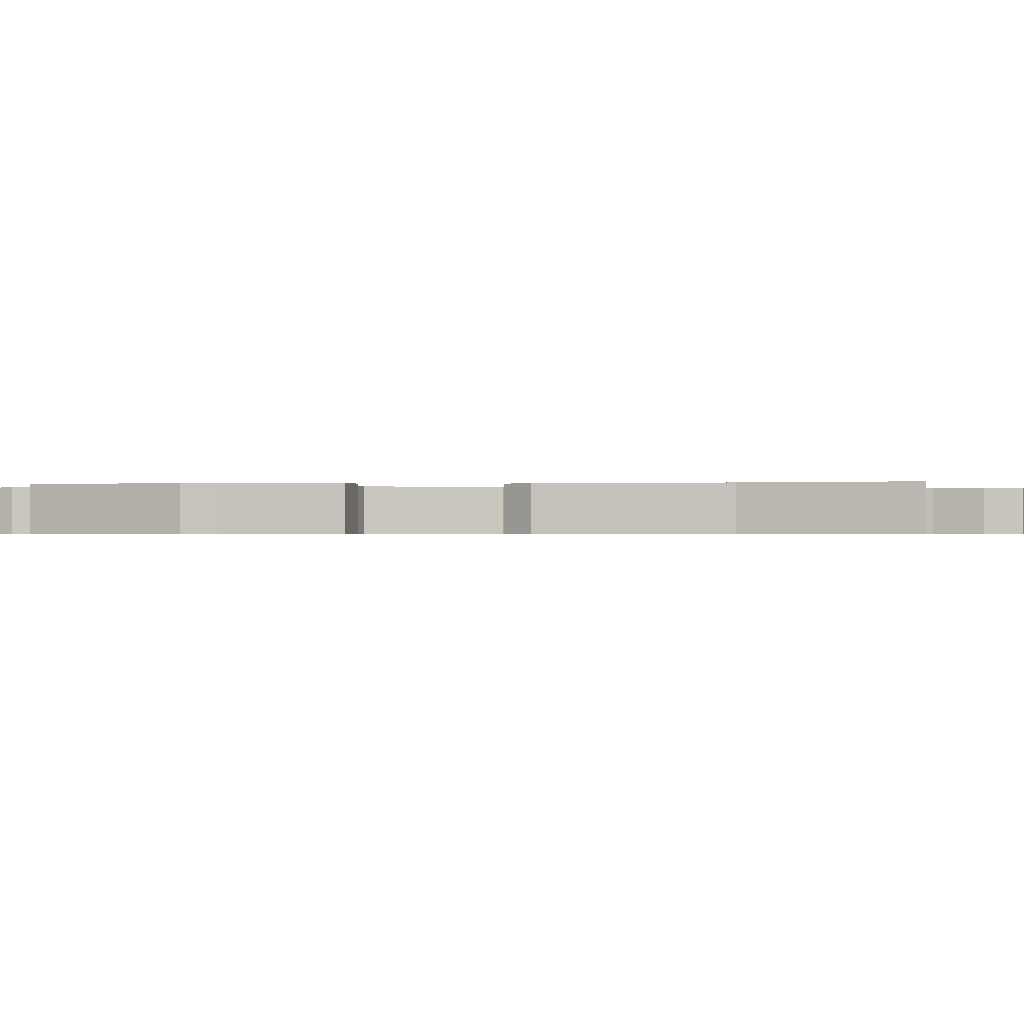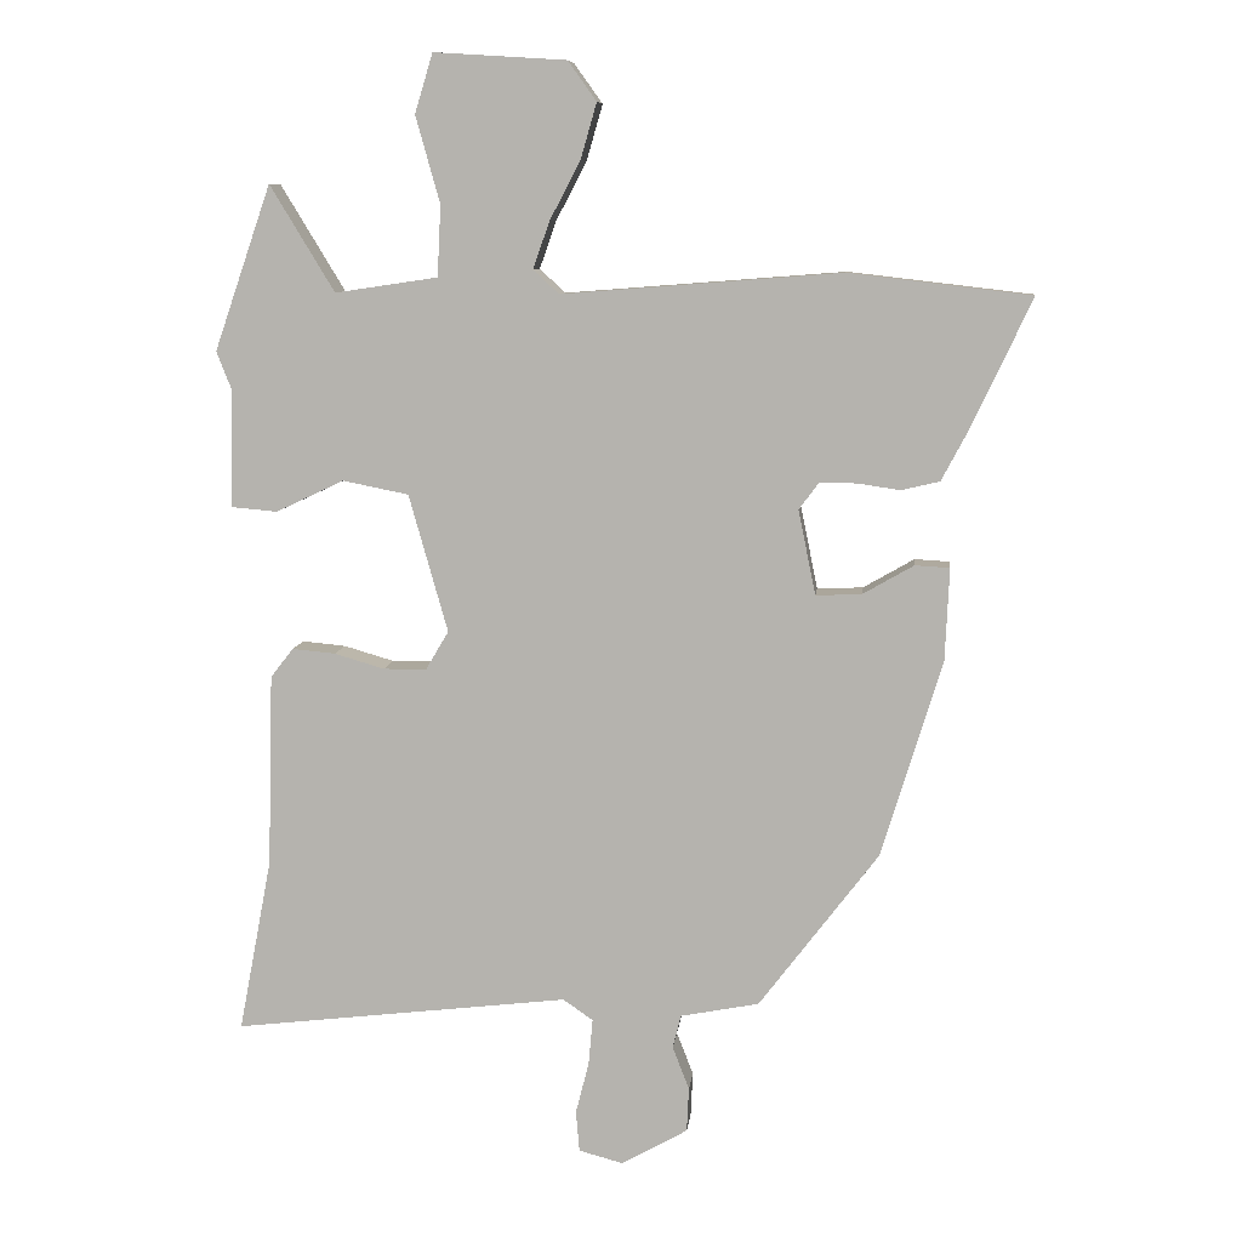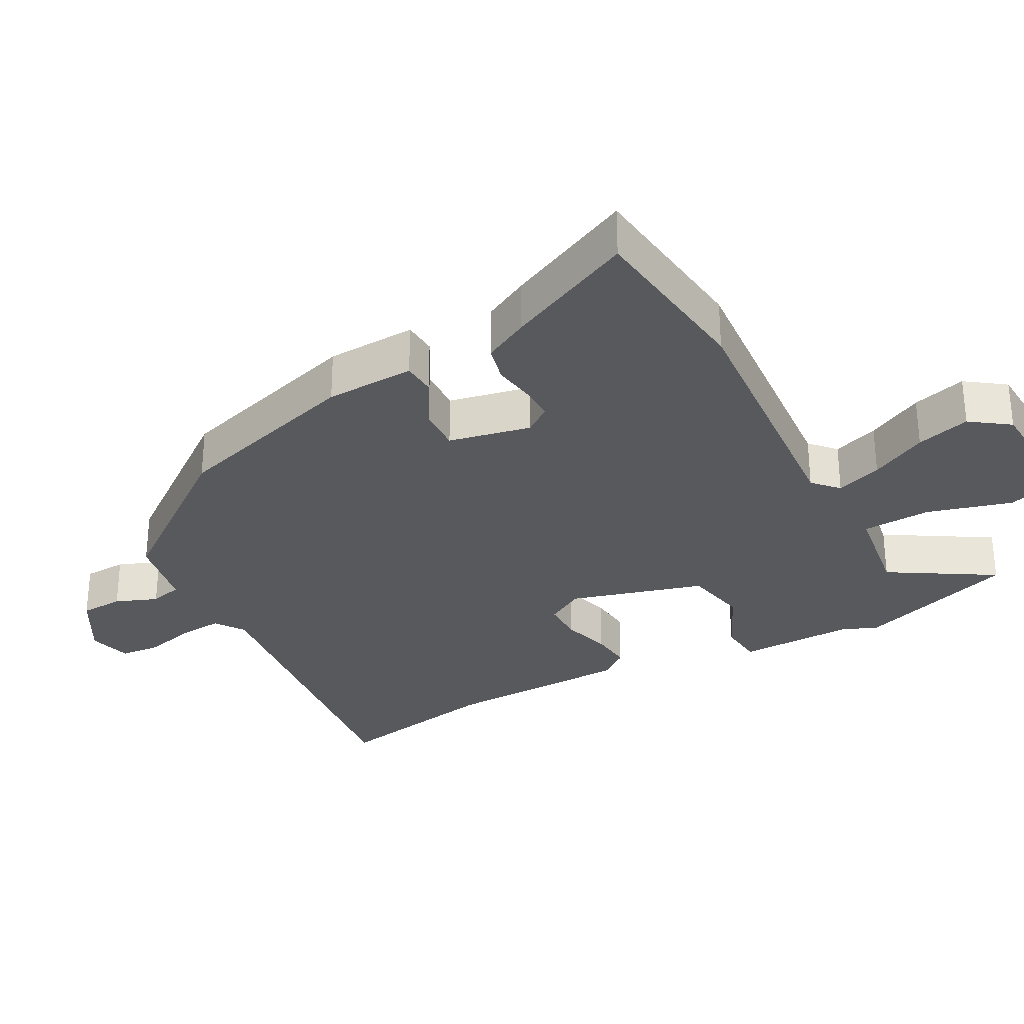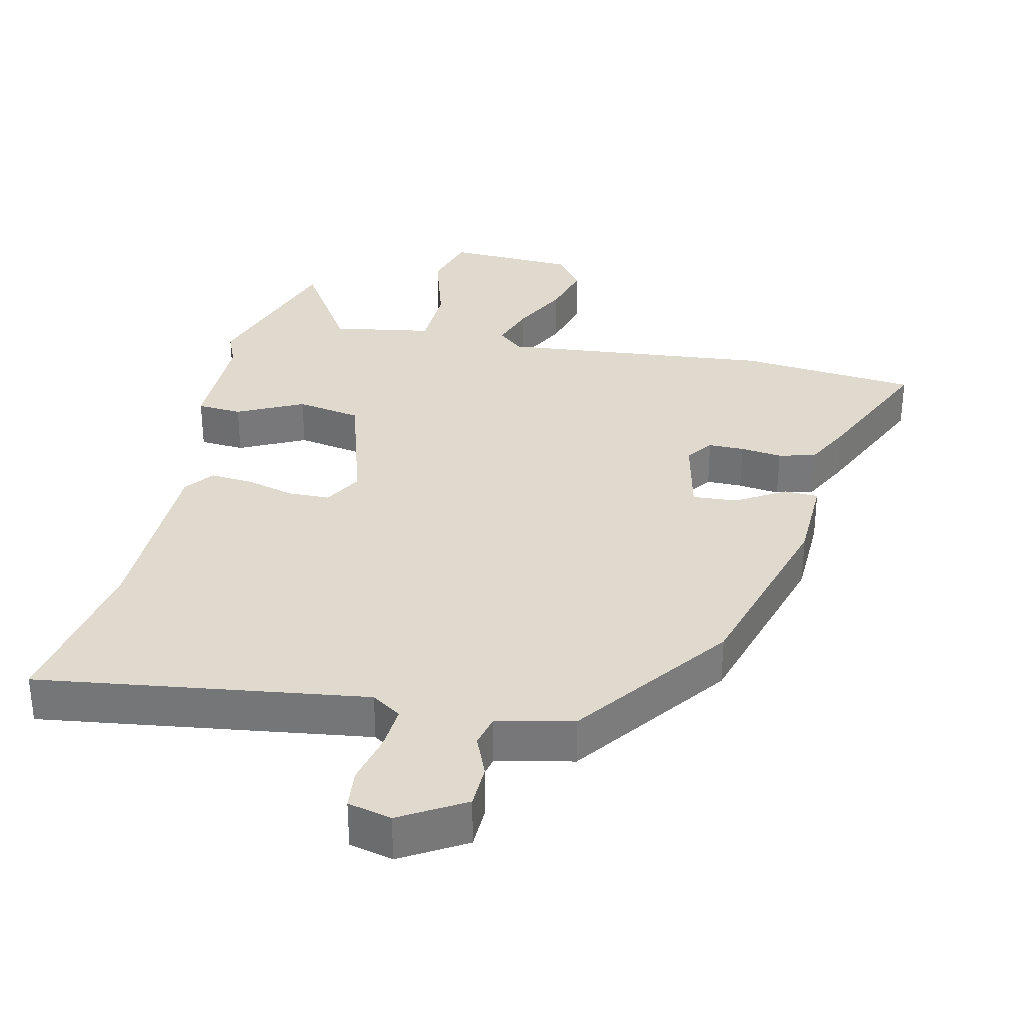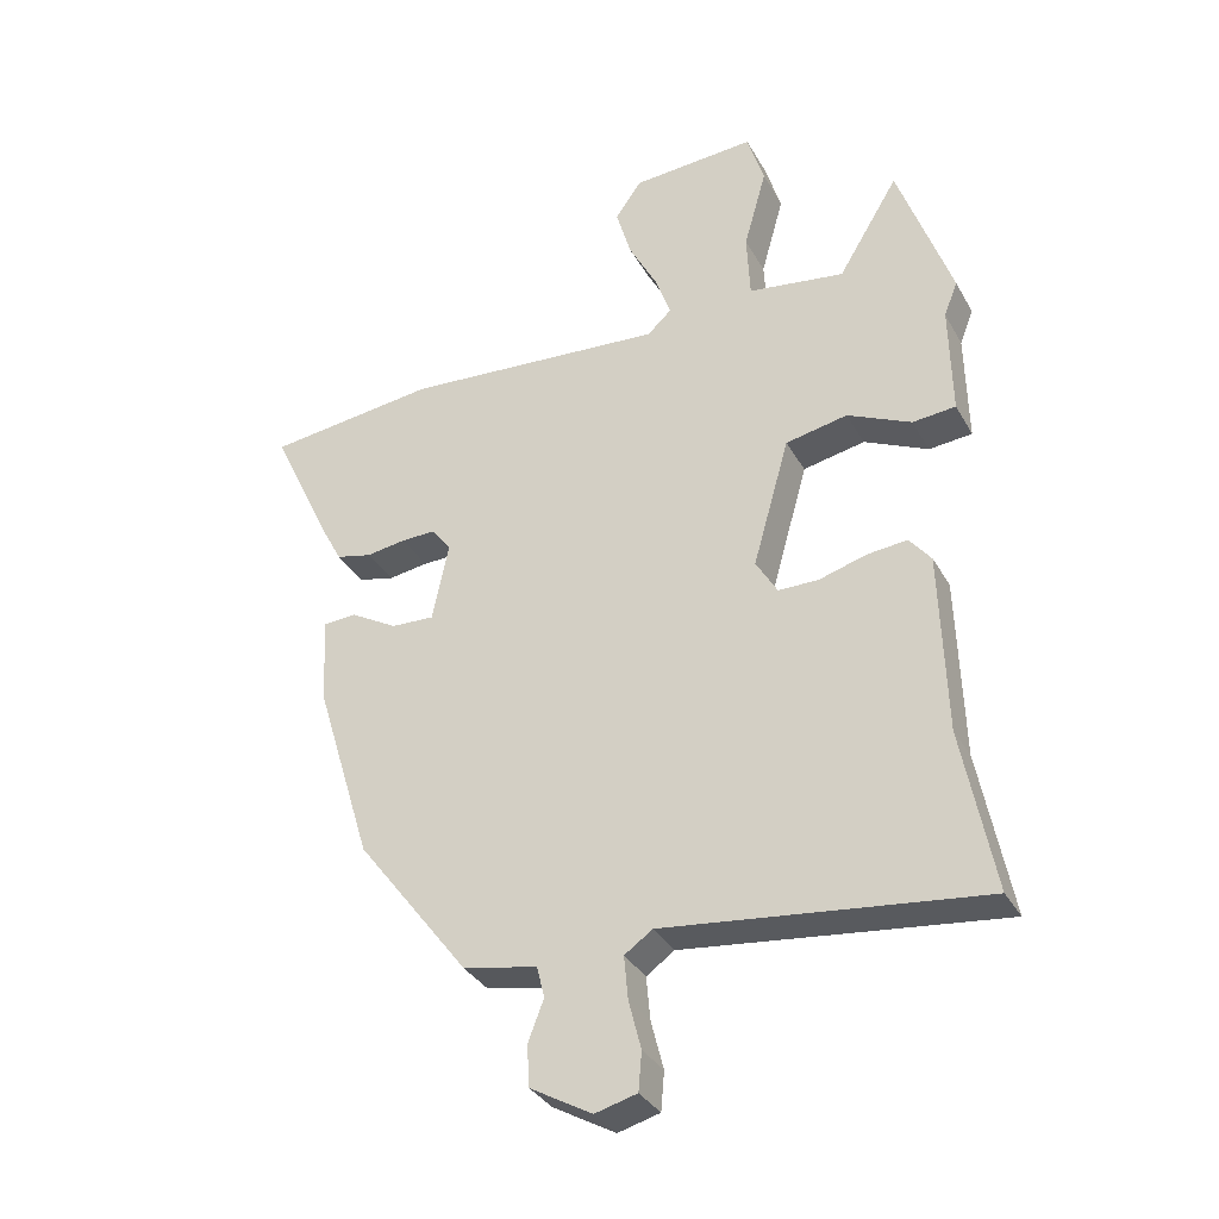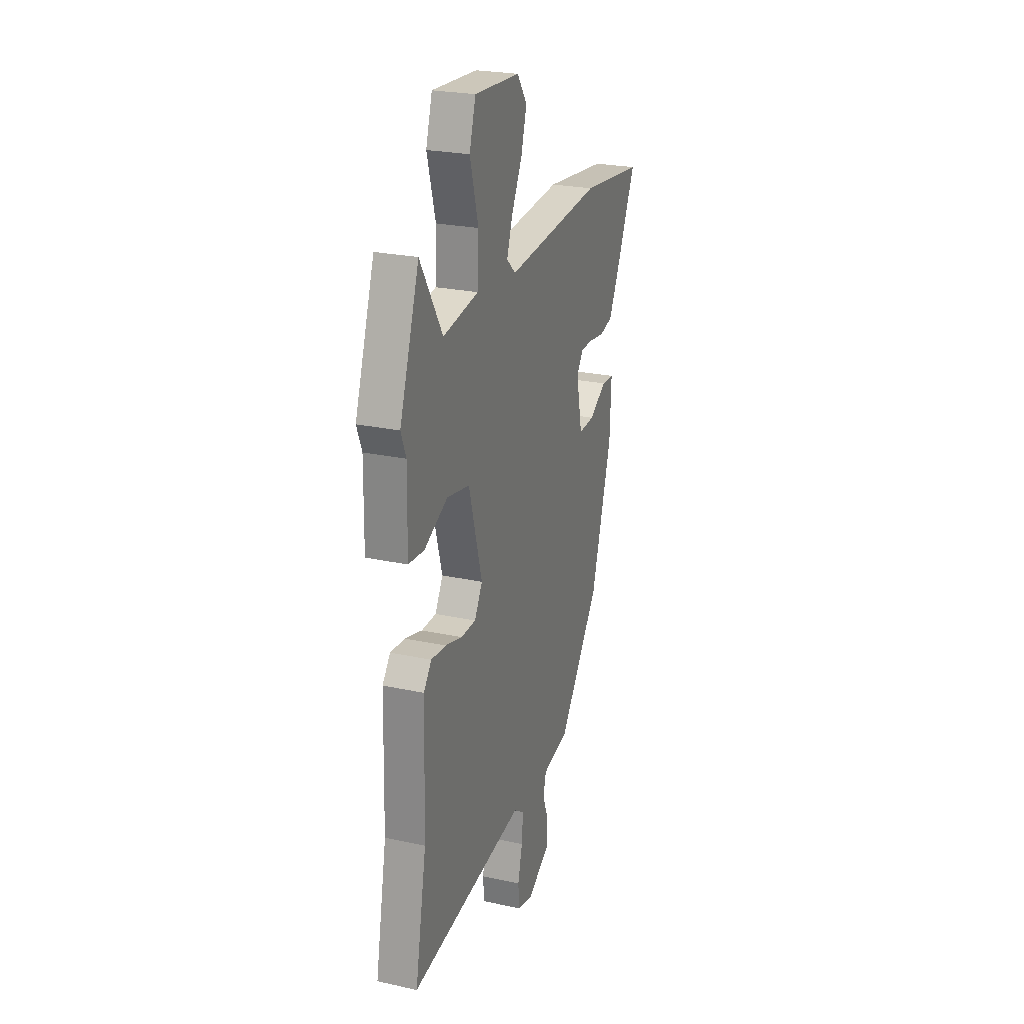
<metadata>
{"format":"obj","ext":"obj","renderer":"f3d","projection":"perspective","resolution":1024,"background":"white","views":[{"elev":-0.5,"azim":96.6,"up":"+Y"},{"elev":8.6,"azim":-173.7,"up":"+Z"},{"elev":-30.2,"azim":-61.7,"up":"+Y"},{"elev":32.7,"azim":-168.4,"up":"+Y"},{"elev":-34.0,"azim":25.6,"up":"+Z"},{"elev":24.7,"azim":109.6,"up":"+Z"}]}
</metadata>
<code>
v 0.471 0.07 -0.348
v 0.519 0.07 -0.599
v 0.035 0.07 -0.542
v -0.008 0.07 -0.572
v -0.002 0.07 -0.638
v 0.017 0.07 -0.713
v 0.012 0.07 -0.772
v -0.052 0.07 -0.789
v -0.147 0.07 -0.735
v -0.15 0.07 -0.671
v -0.126 0.07 -0.609
v -0.138 0.07 -0.561
v -0.251 0.07 -0.539
v -0.423 0.07 -0.313
v -0.51 0.07 -0.029
v -0.516 0.07 0.104
v -0.466 0.07 0.107
v -0.393 0.07 0.065
v -0.327 0.07 0.062
v -0.302 0.07 0.184
v -0.331 0.07 0.223
v -0.384 0.07 0.222
v -0.445 0.07 0.213
v -0.5 0.07 0.226
v -0.536 0.07 0.294
v -0.626 0.07 0.485
v -0.364 0.07 0.516
v 0.038 0.07 0.485
v 0.075 0.07 0.519
v 0.051 0.07 0.587
v 0.007 0.07 0.671
v -0.016 0.07 0.751
v 0.025 0.07 0.808
v 0.215 0.07 0.82
v 0.241 0.07 0.735
v 0.206 0.07 0.61
v 0.211 0.07 0.508
v 0.359 0.07 0.486
v 0.452 0.07 0.639
v 0.534 0.07 0.402
v 0.513 0.07 0.349
v 0.516 0.07 0.178
v 0.45 0.07 0.172
v 0.352 0.07 0.218
v 0.257 0.07 0.199
v 0.201 0.07 0.001
v 0.234 0.07 -0.055
v 0.296 0.07 -0.055
v 0.368 0.07 -0.034
v 0.43 0.07 -0.028
v 0.463 0.07 -0.07
v 0.471 0 -0.348
v 0.519 0 -0.599
v 0.035 0 -0.542
v -0.008 0 -0.572
v -0.002 0 -0.638
v 0.017 0 -0.713
v 0.012 0 -0.772
v -0.052 0 -0.789
v -0.147 0 -0.735
v -0.15 0 -0.671
v -0.126 0 -0.609
v -0.138 0 -0.561
v -0.251 0 -0.539
v -0.423 0 -0.313
v -0.51 0 -0.029
v -0.516 0 0.104
v -0.466 0 0.107
v -0.393 0 0.065
v -0.327 0 0.062
v -0.302 0 0.184
v -0.331 0 0.223
v -0.384 0 0.222
v -0.445 0 0.213
v -0.5 0 0.226
v -0.536 0 0.294
v -0.626 0 0.485
v -0.364 0 0.516
v 0.038 0 0.485
v 0.075 0 0.519
v 0.051 0 0.587
v 0.007 0 0.671
v -0.016 0 0.751
v 0.025 0 0.808
v 0.215 0 0.82
v 0.241 0 0.735
v 0.206 0 0.61
v 0.211 0 0.508
v 0.359 0 0.486
v 0.452 0 0.639
v 0.534 0 0.402
v 0.513 0 0.349
v 0.516 0 0.178
v 0.45 0 0.172
v 0.352 0 0.218
v 0.257 0 0.199
v 0.201 0 0.001
v 0.234 0 -0.055
v 0.296 0 -0.055
v 0.368 0 -0.034
v 0.43 0 -0.028
v 0.463 0 -0.07
f 48 49 50 51
f 47 48 51 1
f 41 42 43 44
f 41 44 45
f 38 39 40 41
f 37 38 41 45
f 33 34 35 36
f 33 36 37
f 30 31 32 33
f 29 30 33 37
f 28 29 37 45
f 22 23 24 25
f 21 22 25 26
f 15 16 17 18
f 15 18 19
f 12 13 14 15
f 12 15 19
f 8 9 10 11
f 8 11 12
f 5 6 7 8
f 4 5 8 12
f 3 4 12 19
f 47 1 2 3
f 46 47 3 19
f 45 46 19 20
f 28 45 20 21
f 21 26 27 28
f 102 101 100 99
f 52 102 99 98
f 95 94 93 92
f 96 95 92
f 92 91 90 89
f 96 92 89 88
f 87 86 85 84
f 88 87 84
f 84 83 82 81
f 88 84 81 80
f 96 88 80 79
f 76 75 74 73
f 77 76 73 72
f 69 68 67 66
f 70 69 66
f 66 65 64 63
f 70 66 63
f 62 61 60 59
f 63 62 59
f 59 58 57 56
f 63 59 56 55
f 70 63 55 54
f 54 53 52 98
f 70 54 98 97
f 71 70 97 96
f 72 71 96 79
f 79 78 77 72
f 1 52 53 2
f 2 53 54 3
f 3 54 55 4
f 4 55 56 5
f 5 56 57 6
f 6 57 58 7
f 7 58 59 8
f 8 59 60 9
f 9 60 61 10
f 10 61 62 11
f 11 62 63 12
f 12 63 64 13
f 13 64 65 14
f 14 65 66 15
f 15 66 67 16
f 16 67 68 17
f 17 68 69 18
f 18 69 70 19
f 19 70 71 20
f 20 71 72 21
f 21 72 73 22
f 22 73 74 23
f 23 74 75 24
f 24 75 76 25
f 25 76 77 26
f 26 77 78 27
f 27 78 79 28
f 28 79 80 29
f 29 80 81 30
f 30 81 82 31
f 31 82 83 32
f 32 83 84 33
f 33 84 85 34
f 34 85 86 35
f 35 86 87 36
f 36 87 88 37
f 37 88 89 38
f 38 89 90 39
f 39 90 91 40
f 40 91 92 41
f 41 92 93 42
f 42 93 94 43
f 43 94 95 44
f 44 95 96 45
f 45 96 97 46
f 46 97 98 47
f 47 98 99 48
f 48 99 100 49
f 49 100 101 50
f 50 101 102 51
f 51 102 52 1

</code>
